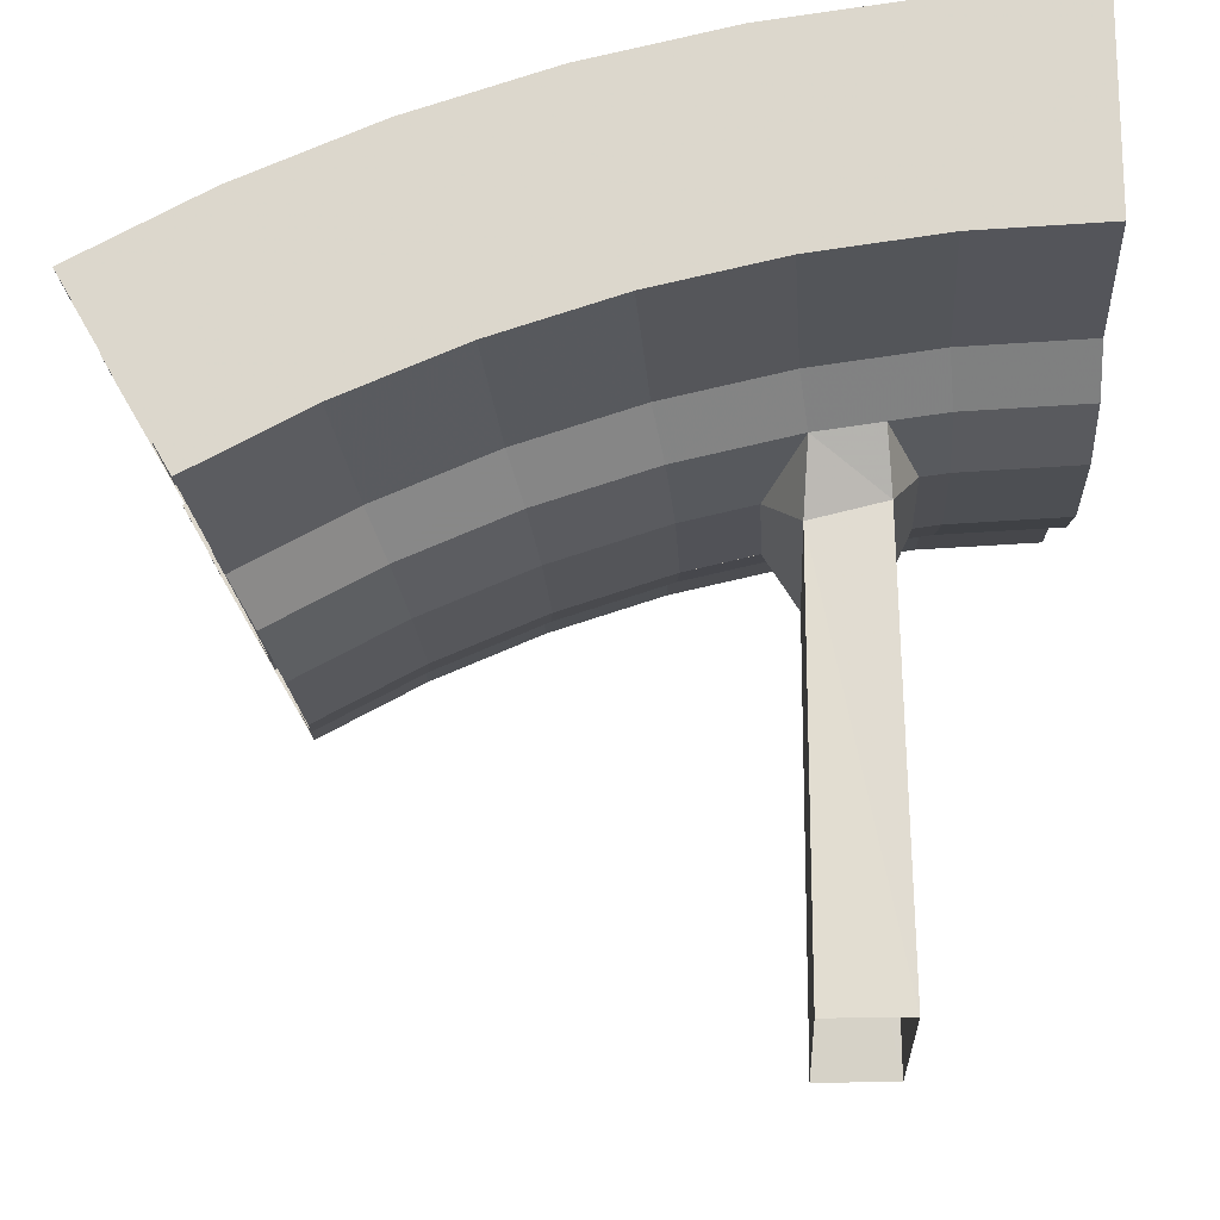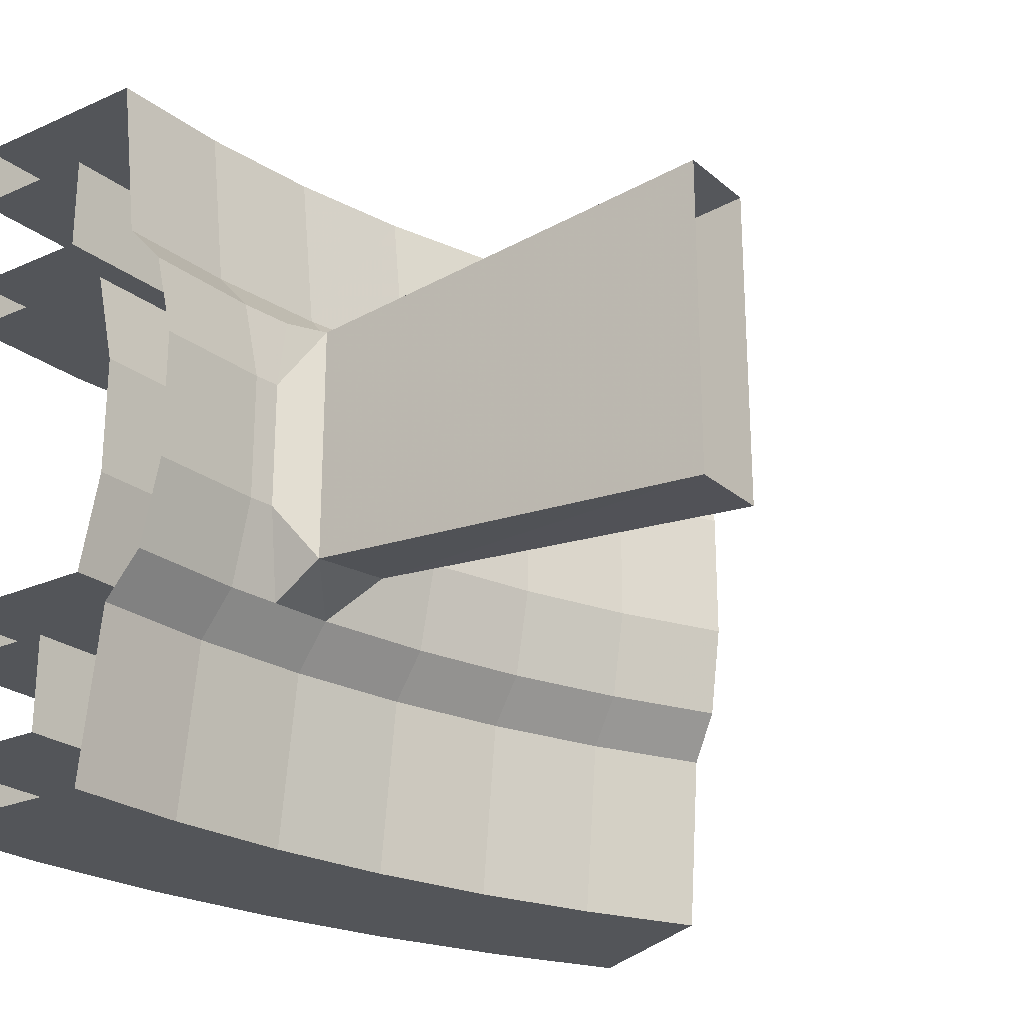
<metadata>
{"format":"obj","ext":"obj","renderer":"f3d","projection":"perspective","resolution":1024,"background":"white","views":[{"elev":-17.9,"azim":2.9,"up":"+Z"},{"elev":-24.3,"azim":126.2,"up":"+Y"}]}
</metadata>
<code>
v -0.4675 0.45 2.5
v -0.7 0.45 2.5
v -0.7 0.35 3.7
v -0.4675 0.45 2.5
v -0.7 0.35 3.7
v -0.4875 0.35 3.75
v -0.4675 0.45 2.5
v -0.4875 0.35 3.75
v -0.4875 -0.35 3.75
v -0.4675 -0.45 2.5
v -0.7 0.35 3.7
v -0.7 0.45 2.5
v -0.7 -0.45 2.5
v -0.7 -0.35 3.7
v -0.7 -0.45 2.5
v -0.4675 -0.45 2.5
v -0.7 -0.35 3.7
v -0.4675 -0.45 2.5
v -0.4875 -0.35 3.75
v -0.7 -0.35 3.7
v -0.8 -0.1875 3.803
v -0.7 -0.35 3.7
v -0.6859 -0.4375 3.89
v -0.8 0.1875 3.803
v -0.7 0.35 3.7
v -0.7 -0.35 3.7
v -0.8 -0.1875 3.803
v -0.6859 0.4375 3.89
v -0.7 0.35 3.7
v -0.8 0.1875 3.803
v -0.7 0.35 3.7
v -0.6859 0.4375 3.89
v -0.4875 0.35 3.75
v -0.6859 0.4375 3.89
v -0.5 0.4375 3.914
v -0.4875 0.35 3.75
v -0.415 0.1875 3.865
v -0.4875 0.35 3.75
v -0.5 0.4375 3.914
v -0.415 -0.1875 3.865
v -0.4875 -0.35 3.75
v -0.4875 0.35 3.75
v -0.415 0.1875 3.865
v -0.5 -0.4375 3.914
v -0.4875 -0.35 3.75
v -0.415 -0.1875 3.865
v -0.4875 -0.35 3.75
v -0.5 -0.4375 3.914
v -0.6859 -0.4375 3.89
v -0.4875 -0.35 3.75
v -0.6859 -0.4375 3.89
v -0.7 -0.35 3.7
v -2.056 -0.1722 3.562
v -1.738 -0.1722 3.727
v -1.738 0.1722 3.727
v -2.056 0.1722 3.562
v -1.738 -0.1722 3.727
v -1.407 -0.1722 3.865
v -1.407 0.1722 3.865
v -1.738 0.1722 3.727
v -1.407 -0.1722 3.865
v -1.064 -0.1722 3.972
v -1.064 0.1722 3.972
v -1.407 0.1722 3.865
v -1.064 -0.1722 3.972
v -0.7141 -0.1722 4.05
v -0.7141 0.1722 4.05
v -1.064 0.1722 3.972
v -0.7141 -0.1722 4.05
v -0.3584 -0.1722 4.097
v -0.3584 0.1722 4.097
v -0.7141 0.1722 4.05
v -0.3584 -0.1722 4.097
v 0 -0.1722 4.112
v 0 0.1722 4.112
v -0.3584 0.1722 4.097
v -2.056 0.1722 3.562
v -1.738 0.1722 3.727
v -1.764 0.45 3.784
v -2.087 0.45 3.616
v -1.738 0.1722 3.727
v -1.407 0.1722 3.865
v -1.428 0.45 3.923
v -1.764 0.45 3.784
v -1.407 0.1722 3.865
v -1.064 0.1722 3.972
v -1.081 0.45 4.033
v -1.428 0.45 3.923
v -1.064 0.1722 3.972
v -0.7141 0.1722 4.05
v -0.725 0.45 4.112
v -1.081 0.45 4.033
v -0.7141 0.1722 4.05
v -0.3584 0.1722 4.097
v -0.3639 0.45 4.159
v -0.725 0.45 4.112
v -0.3584 0.1722 4.097
v 0 0.1722 4.112
v 0 0.45 4.175
v -0.3639 0.45 4.159
v -1.738 -0.1722 3.727
v -2.056 -0.1722 3.562
v -2.087 -0.45 3.616
v -1.764 -0.45 3.784
v -1.407 -0.1722 3.865
v -1.738 -0.1722 3.727
v -1.764 -0.45 3.784
v -1.428 -0.45 3.923
v -1.064 -0.1722 3.972
v -1.407 -0.1722 3.865
v -1.428 -0.45 3.923
v -1.081 -0.45 4.033
v -0.7141 -0.1722 4.05
v -1.064 -0.1722 3.972
v -1.081 -0.45 4.033
v -0.725 -0.45 4.112
v -0.3584 -0.1722 4.097
v -0.7141 -0.1722 4.05
v -0.725 -0.45 4.112
v -0.3639 -0.45 4.159
v 0 -0.1722 4.112
v -0.3584 -0.1722 4.097
v -0.3639 -0.45 4.159
v 0 -0.45 4.175
v -2.087 0.45 3.616
v -1.764 0.45 3.784
v -1.981 0.45 4.248
v -2.344 0.45 4.059
v -1.764 0.45 3.784
v -1.428 0.45 3.923
v -1.603 0.45 4.405
v -1.981 0.45 4.248
v -1.428 0.45 3.923
v -1.081 0.45 4.033
v -1.213 0.45 4.528
v -1.603 0.45 4.405
v -1.081 0.45 4.033
v -0.725 0.45 4.112
v -0.814 0.45 4.616
v -1.213 0.45 4.528
v -0.725 0.45 4.112
v -0.3639 0.45 4.159
v -0.4085 0.45 4.67
v -0.814 0.45 4.616
v -0.3639 0.45 4.159
v 0 0.45 4.175
v 0 0.45 4.688
v -0.4085 0.45 4.67
v -1.764 -0.45 3.784
v -2.087 -0.45 3.616
v -2.344 -0.45 4.059
v -1.981 -0.45 4.248
v -1.428 -0.45 3.923
v -1.764 -0.45 3.784
v -1.981 -0.45 4.248
v -1.603 -0.45 4.405
v -1.081 -0.45 4.033
v -1.428 -0.45 3.923
v -1.603 -0.45 4.405
v -1.213 -0.45 4.528
v -0.725 -0.45 4.112
v -1.081 -0.45 4.033
v -1.213 -0.45 4.528
v -0.814 -0.45 4.616
v -0.3639 -0.45 4.159
v -0.725 -0.45 4.112
v -0.814 -0.45 4.616
v -0.4085 -0.45 4.67
v 0 -0.45 4.175
v -0.3639 -0.45 4.159
v -0.4085 -0.45 4.67
v 0 -0.45 4.688
v -2.344 0.45 4.059
v -1.981 0.45 4.248
v -1.981 0.6 4.248
v -2.344 0.6 4.059
v -1.981 0.45 4.248
v -1.603 0.45 4.405
v -1.603 0.6 4.405
v -1.981 0.6 4.248
v -1.603 0.45 4.405
v -1.213 0.45 4.528
v -1.213 0.6 4.528
v -1.603 0.6 4.405
v -1.213 0.45 4.528
v -0.814 0.45 4.616
v -0.814 0.6 4.616
v -1.213 0.6 4.528
v -0.814 0.45 4.616
v -0.4085 0.45 4.67
v -0.4085 0.6 4.67
v -0.814 0.6 4.616
v -0.4085 0.45 4.67
v 0 0.45 4.688
v 0 0.6 4.688
v -0.4085 0.6 4.67
v -1.981 -0.45 4.248
v -2.344 -0.45 4.059
v -2.344 -0.6 4.059
v -1.981 -0.6 4.248
v -1.603 -0.45 4.405
v -1.981 -0.45 4.248
v -1.981 -0.6 4.248
v -1.603 -0.6 4.405
v -1.213 -0.45 4.528
v -1.603 -0.45 4.405
v -1.603 -0.6 4.405
v -1.213 -0.6 4.528
v -0.814 -0.45 4.616
v -1.213 -0.45 4.528
v -1.213 -0.6 4.528
v -0.814 -0.6 4.616
v -0.4085 -0.45 4.67
v -0.814 -0.45 4.616
v -0.814 -0.6 4.616
v -0.4085 -0.6 4.67
v 0 -0.45 4.688
v -0.4085 -0.45 4.67
v -0.4085 -0.6 4.67
v 0 -0.6 4.688
v -2.15 -0.6 3.724
v -1.817 -0.6 3.897
v -1.981 -0.6 4.248
v -2.344 -0.6 4.059
v -1.817 -0.6 3.897
v -1.471 -0.6 4.041
v -1.603 -0.6 4.405
v -1.981 -0.6 4.248
v -1.471 -0.6 4.041
v -1.113 -0.6 4.154
v -1.213 -0.6 4.528
v -1.603 -0.6 4.405
v -1.113 -0.6 4.154
v -0.7467 -0.6 4.235
v -0.814 -0.6 4.616
v -1.213 -0.6 4.528
v -0.7467 -0.6 4.235
v -0.3748 -0.6 4.284
v -0.4085 -0.6 4.67
v -0.814 -0.6 4.616
v -0.3748 -0.6 4.284
v 0 -0.6 4.3
v 0 -0.6 4.688
v -0.4085 -0.6 4.67
v -1.817 0.6 3.897
v -2.15 0.6 3.724
v -2.344 0.6 4.059
v -1.981 0.6 4.248
v -1.471 0.6 4.041
v -1.817 0.6 3.897
v -1.981 0.6 4.248
v -1.603 0.6 4.405
v -1.113 0.6 4.154
v -1.471 0.6 4.041
v -1.603 0.6 4.405
v -1.213 0.6 4.528
v -0.7467 0.6 4.235
v -1.113 0.6 4.154
v -1.213 0.6 4.528
v -0.814 0.6 4.616
v -0.3748 0.6 4.284
v -0.7467 0.6 4.235
v -0.814 0.6 4.616
v -0.4085 0.6 4.67
v 0 0.6 4.3
v -0.3748 0.6 4.284
v -0.4085 0.6 4.67
v 0 0.6 4.688
v -2.15 0.6 3.724
v -1.817 0.6 3.897
v -1.817 0.875 3.897
v -2.15 0.875 3.724
v -1.817 0.6 3.897
v -1.471 0.6 4.041
v -1.471 0.875 4.041
v -1.817 0.875 3.897
v -1.471 0.6 4.041
v -1.113 0.6 4.154
v -1.113 0.875 4.154
v -1.471 0.875 4.041
v -1.113 0.6 4.154
v -0.7467 0.6 4.235
v -0.7467 0.875 4.235
v -1.113 0.875 4.154
v -0.7467 0.6 4.235
v -0.3748 0.6 4.284
v -0.3748 0.875 4.284
v -0.7467 0.875 4.235
v -0.3748 0.6 4.284
v 0 0.6 4.3
v 0 0.875 4.3
v -0.3748 0.875 4.284
v -1.817 -0.6 3.897
v -2.15 -0.6 3.724
v -2.15 -0.875 3.724
v -1.817 -0.875 3.897
v -1.471 -0.6 4.041
v -1.817 -0.6 3.897
v -1.817 -0.875 3.897
v -1.471 -0.875 4.041
v -1.113 -0.6 4.154
v -1.471 -0.6 4.041
v -1.471 -0.875 4.041
v -1.113 -0.875 4.154
v -0.7467 -0.6 4.235
v -1.113 -0.6 4.154
v -1.113 -0.875 4.154
v -0.7467 -0.875 4.235
v -0.3748 -0.6 4.284
v -0.7467 -0.6 4.235
v -0.7467 -0.875 4.235
v -0.3748 -0.875 4.284
v 0 -0.6 4.3
v -0.3748 -0.6 4.284
v -0.3748 -0.875 4.284
v 0 -0.875 4.3
v -2.15 0.875 3.724
v -1.817 0.875 3.897
v -1.986 0.875 4.26
v -2.35 0.875 4.07
v -1.817 0.875 3.897
v -1.471 0.875 4.041
v -1.607 0.875 4.417
v -1.986 0.875 4.26
v -1.471 0.875 4.041
v -1.113 0.875 4.154
v -1.216 0.875 4.54
v -1.607 0.875 4.417
v -1.113 0.875 4.154
v -0.7467 0.875 4.235
v -0.8162 0.875 4.629
v -1.216 0.875 4.54
v -0.7467 0.875 4.235
v -0.3748 0.875 4.284
v -0.4097 0.875 4.682
v -0.8162 0.875 4.629
v -0.3748 0.875 4.284
v 0 0.875 4.3
v 0 0.875 4.7
v -0.4097 0.875 4.682
v -1.817 -0.875 3.897
v -2.15 -0.875 3.724
v -2.35 -0.875 4.07
v -1.986 -0.875 4.26
v -1.471 -0.875 4.041
v -1.817 -0.875 3.897
v -1.986 -0.875 4.26
v -1.607 -0.875 4.417
v -1.113 -0.875 4.154
v -1.471 -0.875 4.041
v -1.607 -0.875 4.417
v -1.216 -0.875 4.54
v -0.7467 -0.875 4.235
v -1.113 -0.875 4.154
v -1.216 -0.875 4.54
v -0.8162 -0.875 4.629
v -0.3748 -0.875 4.284
v -0.7467 -0.875 4.235
v -0.8162 -0.875 4.629
v -0.4097 -0.875 4.682
v 0 -0.875 4.3
v -0.3748 -0.875 4.284
v -0.4097 -0.875 4.682
v 0 -0.875 4.7
v -2.062 -1.062 3.572
v -1.743 -1.062 3.739
v -1.986 -1.062 4.26
v -2.35 -1.062 4.07
v -1.743 -1.062 3.739
v -1.411 -1.062 3.876
v -1.607 -1.062 4.417
v -1.986 -1.062 4.26
v -1.411 -1.062 3.876
v -1.068 -1.062 3.984
v -1.216 -1.062 4.54
v -1.607 -1.062 4.417
v -1.068 -1.062 3.984
v -0.7163 -1.062 4.062
v -0.8162 -1.062 4.629
v -1.216 -1.062 4.54
v -0.7163 -1.062 4.062
v -0.3595 -1.062 4.109
v -0.4097 -1.062 4.682
v -0.8162 -1.062 4.629
v -0.3595 -1.062 4.109
v 0 -1.062 4.125
v 0 -1.062 4.7
v -0.4097 -1.062 4.682
v -1.743 1.062 3.739
v -2.062 1.062 3.572
v -2.35 1.062 4.07
v -1.986 1.062 4.26
v -1.411 1.062 3.876
v -1.743 1.062 3.739
v -1.986 1.062 4.26
v -1.607 1.062 4.417
v -1.068 1.062 3.984
v -1.411 1.062 3.876
v -1.607 1.062 4.417
v -1.216 1.062 4.54
v -0.7163 1.062 4.062
v -1.068 1.062 3.984
v -1.216 1.062 4.54
v -0.8162 1.062 4.629
v -0.3595 1.062 4.109
v -0.7163 1.062 4.062
v -0.8162 1.062 4.629
v -0.4097 1.062 4.682
v 0 1.062 4.125
v -0.3595 1.062 4.109
v -0.4097 1.062 4.682
v 0 1.062 4.7
v -2.031 -0.5625 3.518
v -1.717 -0.5625 3.682
v -1.743 -1.062 3.739
v -2.062 -1.062 3.572
v -1.717 -0.5625 3.682
v -1.389 -0.5625 3.817
v -1.411 -1.062 3.876
v -1.743 -1.062 3.739
v -1.389 -0.5625 3.817
v -1.051 -0.5625 3.924
v -1.068 -1.062 3.984
v -1.411 -1.062 3.876
v -1.051 -0.5625 3.924
v -0.7055 -0.5625 4.001
v -0.7163 -1.062 4.062
v -1.068 -1.062 3.984
v -0.7055 -0.5625 4.001
v -0.354 -0.5625 4.047
v -0.3595 -1.062 4.109
v -0.7163 -1.062 4.062
v -0.354 -0.5625 4.047
v 0 -0.5625 4.062
v 0 -1.062 4.125
v -0.3595 -1.062 4.109
v -1.717 0.5625 3.682
v -2.031 0.5625 3.518
v -2.062 1.062 3.572
v -1.743 1.062 3.739
v -1.389 0.5625 3.817
v -1.717 0.5625 3.682
v -1.743 1.062 3.739
v -1.411 1.062 3.876
v -1.051 0.5625 3.924
v -1.389 0.5625 3.817
v -1.411 1.062 3.876
v -1.068 1.062 3.984
v -0.7055 0.5625 4.001
v -1.051 0.5625 3.924
v -1.068 1.062 3.984
v -0.7163 1.062 4.062
v -0.354 0.5625 4.047
v -0.7055 0.5625 4.001
v -0.7163 1.062 4.062
v -0.3595 1.062 4.109
v 0 0.5625 4.062
v -0.354 0.5625 4.047
v -0.3595 1.062 4.109
v 0 1.062 4.125
v -1.975 -0.4375 3.421
v -1.669 -0.4375 3.58
v -1.717 -0.5625 3.682
v -2.031 -0.5625 3.518
v -1.669 -0.4375 3.58
v -1.351 -0.4375 3.712
v -1.389 -0.5625 3.817
v -1.717 -0.5625 3.682
v -1.351 -0.4375 3.712
v -1.022 -0.4375 3.815
v -1.051 -0.5625 3.924
v -1.389 -0.5625 3.817
v -1.022 -0.4375 3.815
v -0.6859 -0.4375 3.89
v -0.7055 -0.5625 4.001
v -1.051 -0.5625 3.924
v -0.6859 -0.4375 3.89
v -0.3443 -0.4375 3.935
v -0.354 -0.5625 4.047
v -0.7055 -0.5625 4.001
v -0.3443 -0.4375 3.935
v 0 -0.4375 3.95
v 0 -0.5625 4.062
v -0.354 -0.5625 4.047
v -1.669 0.4375 3.58
v -1.975 0.4375 3.421
v -2.031 0.5625 3.518
v -1.717 0.5625 3.682
v -1.351 0.4375 3.712
v -1.669 0.4375 3.58
v -1.717 0.5625 3.682
v -1.389 0.5625 3.817
v -1.022 0.4375 3.815
v -1.351 0.4375 3.712
v -1.389 0.5625 3.817
v -1.051 0.5625 3.924
v -0.6859 0.4375 3.89
v -1.022 0.4375 3.815
v -1.051 0.5625 3.924
v -0.7055 0.5625 4.001
v -0.3443 0.4375 3.935
v -0.6859 0.4375 3.89
v -0.7055 0.5625 4.001
v -0.354 0.5625 4.047
v 0 0.4375 3.95
v -0.3443 0.4375 3.935
v -0.354 0.5625 4.047
v 0 0.5625 4.062
v -1.945 -0.1875 3.369
v -1.644 -0.1875 3.526
v -1.669 -0.4375 3.58
v -1.975 -0.4375 3.421
v -1.644 -0.1875 3.526
v -1.33 -0.1875 3.655
v -1.351 -0.4375 3.712
v -1.669 -0.4375 3.58
v -1.33 -0.1875 3.655
v -1.007 -0.1875 3.757
v -1.022 -0.4375 3.815
v -1.351 -0.4375 3.712
v -1.007 -0.1875 3.757
v -0.8 -0.1875 3.803
v -0.6859 -0.4375 3.89
v -1.022 -0.4375 3.815
v -0.415 -0.1875 3.865
v -0.3391 -0.1875 3.875
v -0.3443 -0.4375 3.935
v -0.5 -0.4375 3.914
v -0.3391 -0.1875 3.875
v 0 -0.1875 3.89
v 0 -0.4375 3.95
v -0.3443 -0.4375 3.935
v -1.644 0.1875 3.526
v -1.945 0.1875 3.369
v -1.975 0.4375 3.421
v -1.669 0.4375 3.58
v -1.33 0.1875 3.655
v -1.644 0.1875 3.526
v -1.669 0.4375 3.58
v -1.351 0.4375 3.712
v -1.007 0.1875 3.757
v -1.33 0.1875 3.655
v -1.351 0.4375 3.712
v -1.022 0.4375 3.815
v -0.8 0.1875 3.803
v -1.007 0.1875 3.757
v -1.022 0.4375 3.815
v -0.6859 0.4375 3.89
v -0.3391 0.1875 3.875
v -0.415 0.1875 3.865
v -0.5 0.4375 3.914
v -0.3443 0.4375 3.935
v 0 0.1875 3.89
v -0.3391 0.1875 3.875
v -0.3443 0.4375 3.935
v 0 0.4375 3.95
v -1.945 0.1875 3.369
v -1.644 0.1875 3.526
v -1.644 -0.1875 3.526
v -1.945 -0.1875 3.369
v -1.644 0.1875 3.526
v -1.33 0.1875 3.655
v -1.33 -0.1875 3.655
v -1.644 -0.1875 3.526
v -1.33 0.1875 3.655
v -1.007 0.1875 3.757
v -1.007 -0.1875 3.757
v -1.33 -0.1875 3.655
v -1.007 0.1875 3.757
v -0.8 0.1875 3.804
v -0.8 -0.1875 3.804
v -1.007 -0.1875 3.757
v -0.415 0.1875 3.865
v -0.3391 0.1875 3.875
v -0.3391 -0.1875 3.875
v -0.415 -0.1875 3.865
v -0.3391 0.1875 3.875
v 0 0.1875 3.89
v 0 -0.1875 3.89
v -0.3391 -0.1875 3.875
v -2.35 0.875 4.07
v -1.986 0.875 4.26
v -1.986 1.062 4.26
v -2.35 1.062 4.07
v -1.986 0.875 4.26
v -1.607 0.875 4.417
v -1.607 1.062 4.417
v -1.986 1.062 4.26
v -1.607 0.875 4.417
v -1.216 0.875 4.54
v -1.216 1.062 4.54
v -1.607 1.062 4.417
v -1.216 0.875 4.54
v -0.8162 0.875 4.629
v -0.8162 1.062 4.629
v -1.216 1.062 4.54
v -0.8162 0.875 4.629
v -0.4097 0.875 4.682
v -0.4097 1.062 4.682
v -0.8162 1.062 4.629
v -0.4097 0.875 4.682
v 0 0.875 4.7
v 0 1.062 4.7
v -0.4097 1.062 4.682
v -1.986 -0.875 4.26
v -2.35 -0.875 4.07
v -2.35 -1.062 4.07
v -1.986 -1.062 4.26
v -1.607 -0.875 4.417
v -1.986 -0.875 4.26
v -1.986 -1.062 4.26
v -1.607 -1.062 4.417
v -1.216 -0.875 4.54
v -1.607 -0.875 4.417
v -1.607 -1.062 4.417
v -1.216 -1.062 4.54
v -0.8162 -0.875 4.629
v -1.216 -0.875 4.54
v -1.216 -1.062 4.54
v -0.8162 -1.062 4.629
v -0.4097 -0.875 4.682
v -0.8162 -0.875 4.629
v -0.8162 -1.062 4.629
v -0.4097 -1.062 4.682
v 0 -0.875 4.7
v -0.4097 -0.875 4.682
v -0.4097 -1.062 4.682
v 0 -1.062 4.7
g mesh7400813
f 1 2 3
f 4 5 6
f 7 8 9
f 9 10 7
f 11 12 13
f 13 14 11
f 15 16 17
f 18 19 20
f 21 22 23
f 24 25 26
f 26 27 24
f 28 29 30
f 31 32 33
f 34 35 36
f 37 38 39
f 40 41 42
f 42 43 40
f 44 45 46
f 47 48 49
f 50 51 52
f 53 54 55
f 55 56 53
f 57 58 59
f 59 60 57
f 61 62 63
f 63 64 61
f 65 66 67
f 67 68 65
f 69 70 71
f 71 72 69
f 73 74 75
f 75 76 73
f 77 78 79
f 79 80 77
f 81 82 83
f 83 84 81
f 85 86 87
f 87 88 85
f 89 90 91
f 91 92 89
f 93 94 95
f 95 96 93
f 97 98 99
f 99 100 97
f 101 102 103
f 103 104 101
f 105 106 107
f 107 108 105
f 109 110 111
f 111 112 109
f 113 114 115
f 115 116 113
f 117 118 119
f 119 120 117
f 121 122 123
f 123 124 121
f 125 126 127
f 127 128 125
f 129 130 131
f 131 132 129
f 133 134 135
f 135 136 133
f 137 138 139
f 139 140 137
f 141 142 143
f 143 144 141
f 145 146 147
f 147 148 145
f 149 150 151
f 151 152 149
f 153 154 155
f 155 156 153
f 157 158 159
f 159 160 157
f 161 162 163
f 163 164 161
f 165 166 167
f 167 168 165
f 169 170 171
f 171 172 169
f 173 174 175
f 175 176 173
f 177 178 179
f 179 180 177
f 181 182 183
f 183 184 181
f 185 186 187
f 187 188 185
f 189 190 191
f 191 192 189
f 193 194 195
f 195 196 193
f 197 198 199
f 199 200 197
f 201 202 203
f 203 204 201
f 205 206 207
f 207 208 205
f 209 210 211
f 211 212 209
f 213 214 215
f 215 216 213
f 217 218 219
f 219 220 217
f 221 222 223
f 223 224 221
f 225 226 227
f 227 228 225
f 229 230 231
f 231 232 229
f 233 234 235
f 235 236 233
f 237 238 239
f 239 240 237
f 241 242 243
f 243 244 241
f 245 246 247
f 247 248 245
f 249 250 251
f 251 252 249
f 253 254 255
f 255 256 253
f 257 258 259
f 259 260 257
f 261 262 263
f 263 264 261
f 265 266 267
f 267 268 265
f 269 270 271
f 271 272 269
f 273 274 275
f 275 276 273
f 277 278 279
f 279 280 277
f 281 282 283
f 283 284 281
f 285 286 287
f 287 288 285
f 289 290 291
f 291 292 289
f 293 294 295
f 295 296 293
f 297 298 299
f 299 300 297
f 301 302 303
f 303 304 301
f 305 306 307
f 307 308 305
f 309 310 311
f 311 312 309
f 313 314 315
f 315 316 313
f 317 318 319
f 319 320 317
f 321 322 323
f 323 324 321
f 325 326 327
f 327 328 325
f 329 330 331
f 331 332 329
f 333 334 335
f 335 336 333
f 337 338 339
f 339 340 337
f 341 342 343
f 343 344 341
f 345 346 347
f 347 348 345
f 349 350 351
f 351 352 349
f 353 354 355
f 355 356 353
f 357 358 359
f 359 360 357
f 361 362 363
f 363 364 361
f 365 366 367
f 367 368 365
f 369 370 371
f 371 372 369
f 373 374 375
f 375 376 373
f 377 378 379
f 379 380 377
f 381 382 383
f 383 384 381
f 385 386 387
f 387 388 385
f 389 390 391
f 391 392 389
f 393 394 395
f 395 396 393
f 397 398 399
f 399 400 397
f 401 402 403
f 403 404 401
f 405 406 407
f 407 408 405
f 409 410 411
f 411 412 409
f 413 414 415
f 415 416 413
f 417 418 419
f 419 420 417
f 421 422 423
f 423 424 421
f 425 426 427
f 427 428 425
f 429 430 431
f 431 432 429
f 433 434 435
f 435 436 433
f 437 438 439
f 439 440 437
f 441 442 443
f 443 444 441
f 445 446 447
f 447 448 445
f 449 450 451
f 451 452 449
f 453 454 455
f 455 456 453
f 457 458 459
f 459 460 457
f 461 462 463
f 463 464 461
f 465 466 467
f 467 468 465
f 469 470 471
f 471 472 469
f 473 474 475
f 475 476 473
f 477 478 479
f 479 480 477
f 481 482 483
f 483 484 481
f 485 486 487
f 487 488 485
f 489 490 491
f 491 492 489
f 493 494 495
f 495 496 493
f 497 498 499
f 499 500 497
f 501 502 503
f 503 504 501
f 505 506 507
f 507 508 505
f 509 510 511
f 511 512 509
f 513 514 515
f 515 516 513
f 517 518 519
f 519 520 517
f 521 522 523
f 523 524 521
f 525 526 527
f 527 528 525
f 529 530 531
f 531 532 529
f 533 534 535
f 535 536 533
f 537 538 539
f 539 540 537
f 541 542 543
f 543 544 541
f 545 546 547
f 547 548 545
f 549 550 551
f 551 552 549
f 553 554 555
f 555 556 553
f 557 558 559
f 559 560 557
f 561 562 563
f 563 564 561
f 565 566 567
f 567 568 565
f 569 570 571
f 571 572 569
f 573 574 575
f 575 576 573
f 577 578 579
f 579 580 577
f 581 582 583
f 583 584 581
f 585 586 587
f 587 588 585
f 589 590 591
f 591 592 589
f 593 594 595
f 595 596 593
f 597 598 599
f 599 600 597
f 601 602 603
f 603 604 601
f 605 606 607
f 607 608 605
f 609 610 611
f 611 612 609
f 613 614 615
f 615 616 613
f 617 618 619
f 619 620 617
f 621 622 623
f 623 624 621
f 625 626 627
f 627 628 625

</code>
